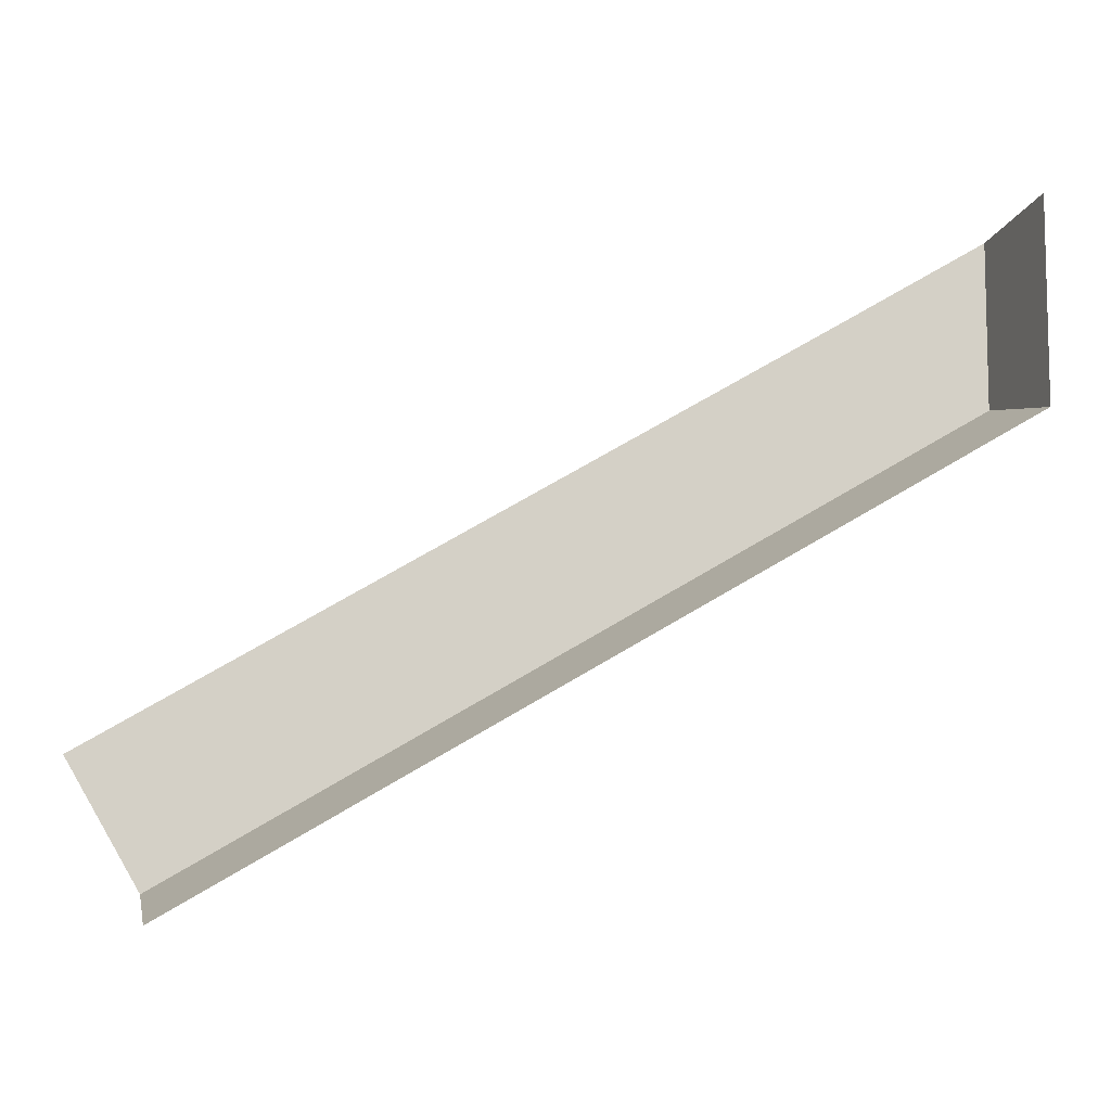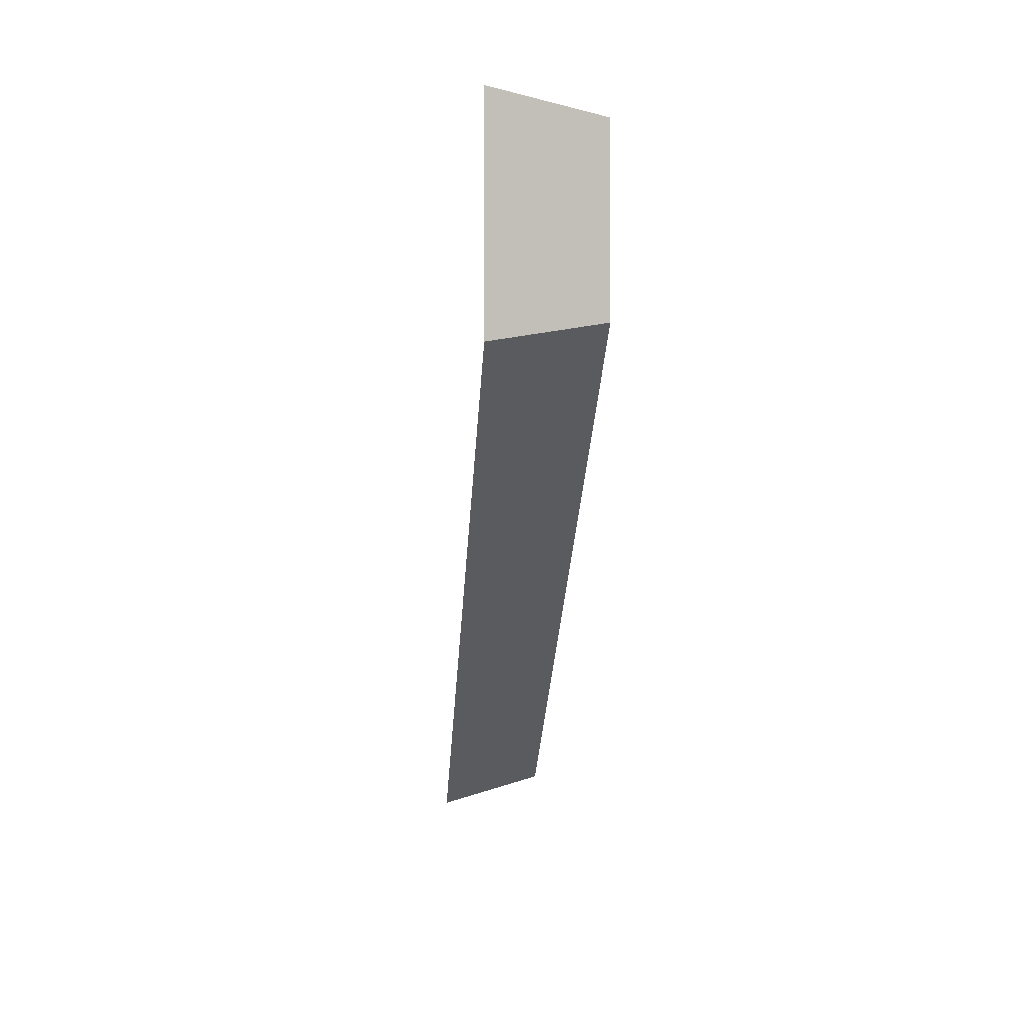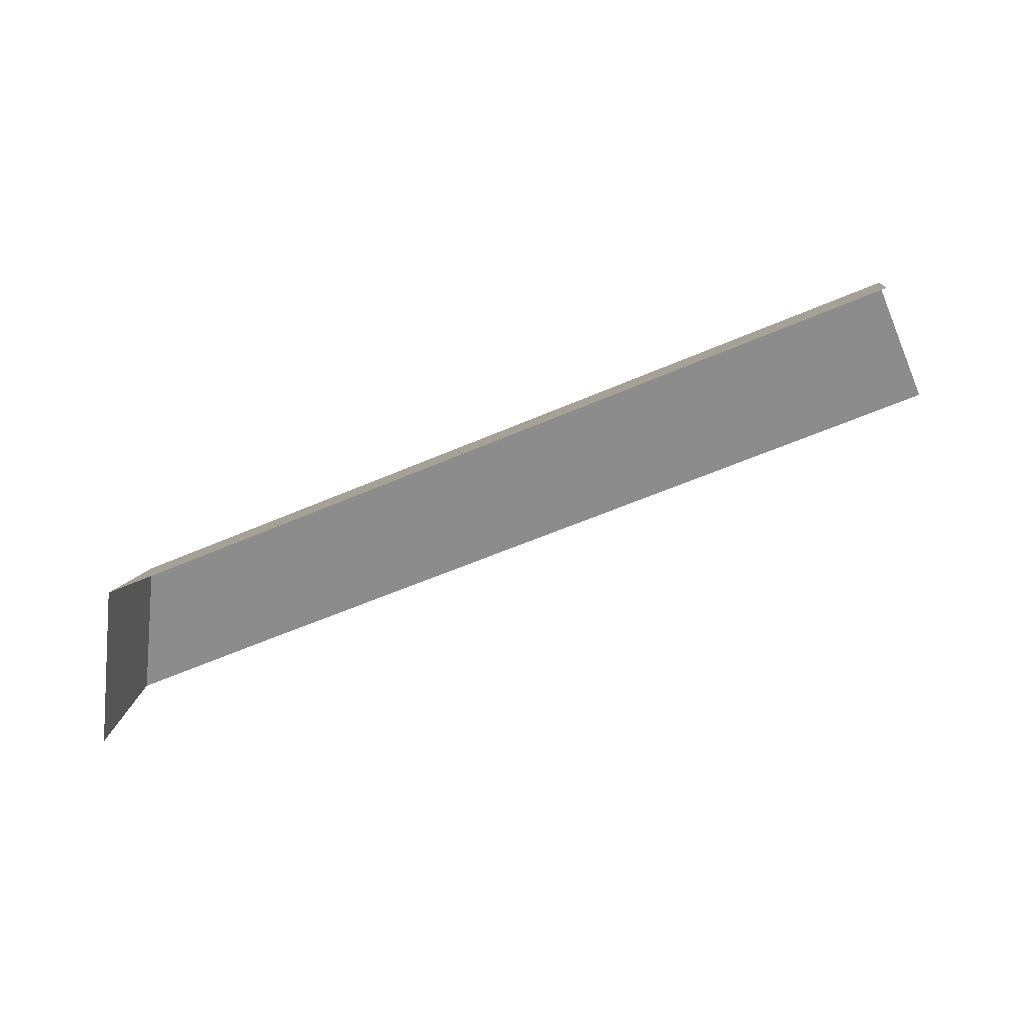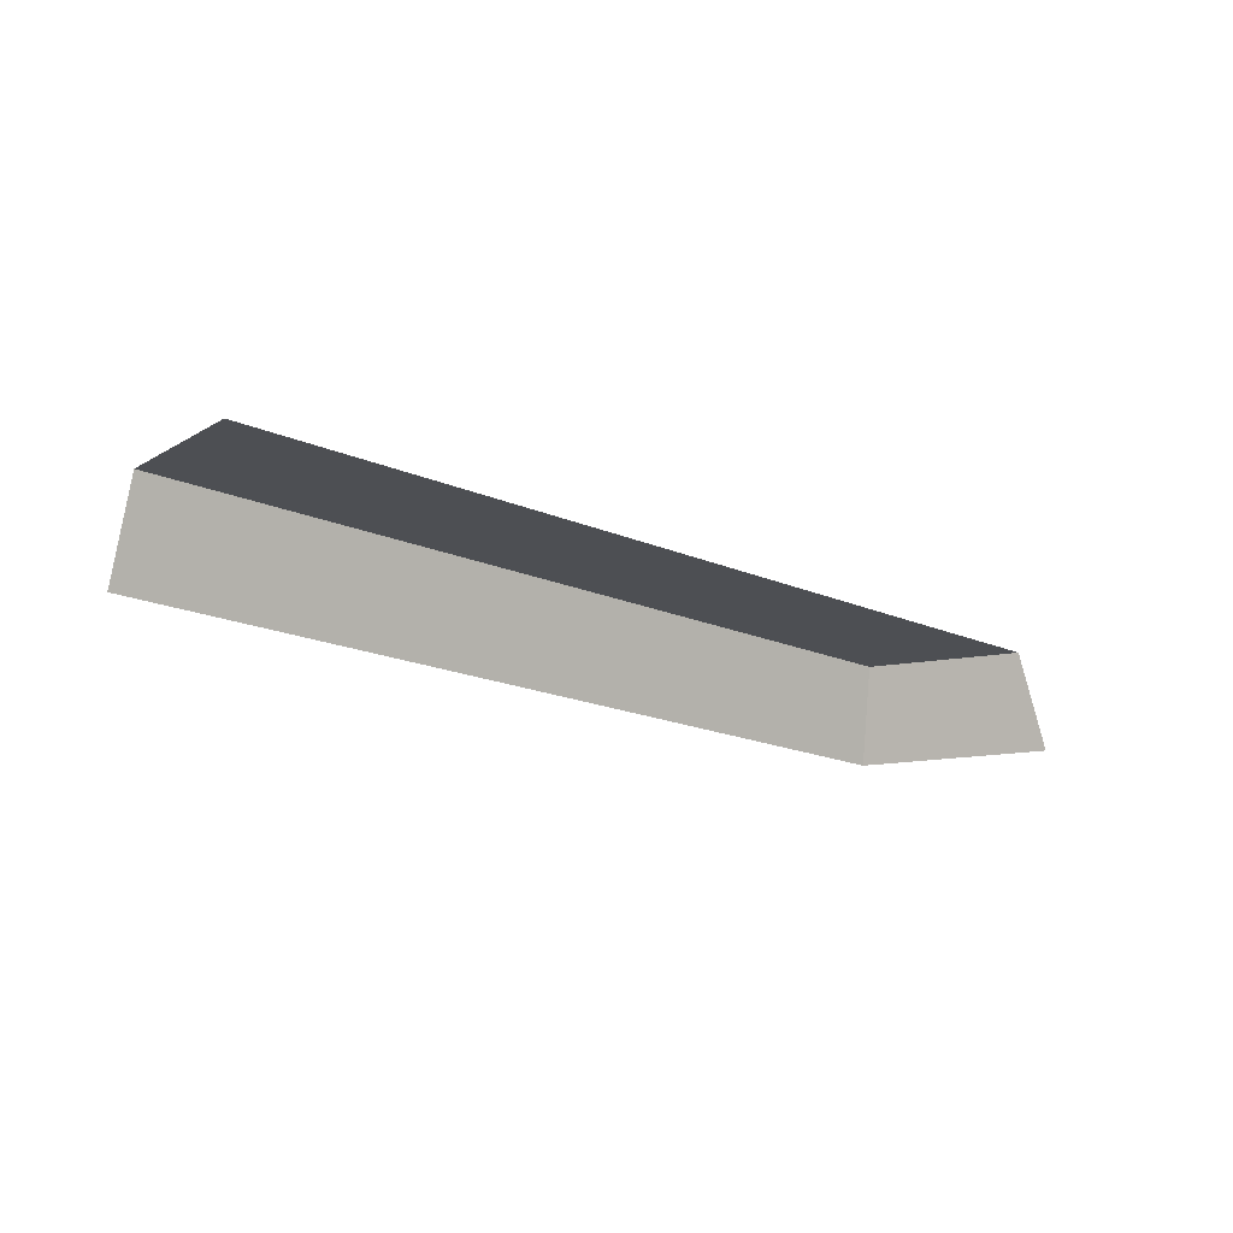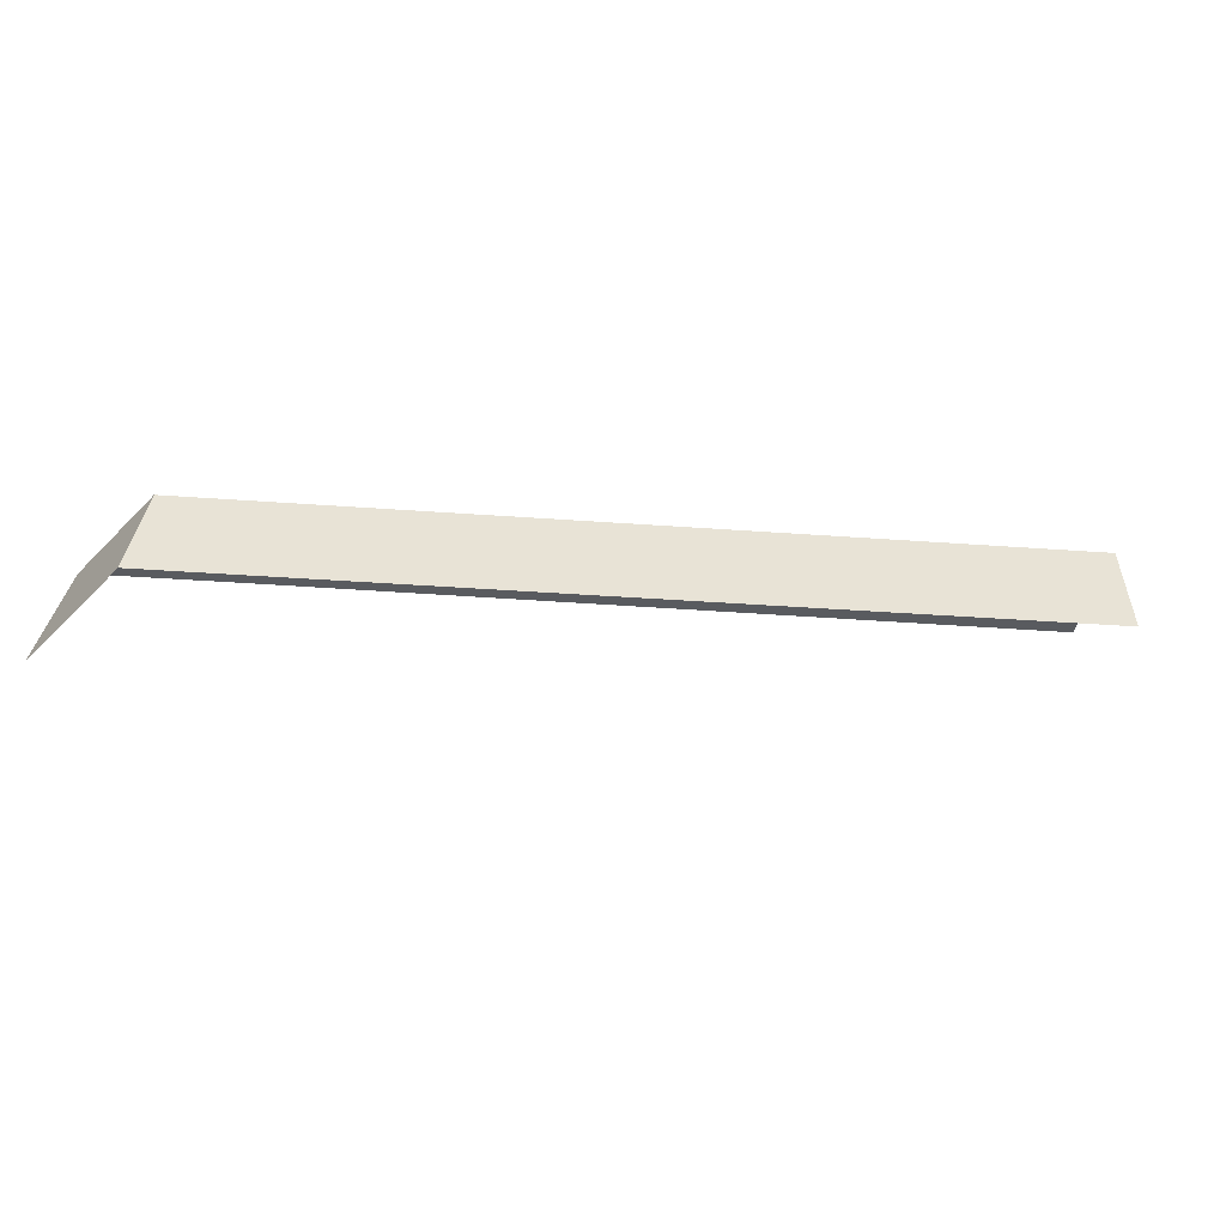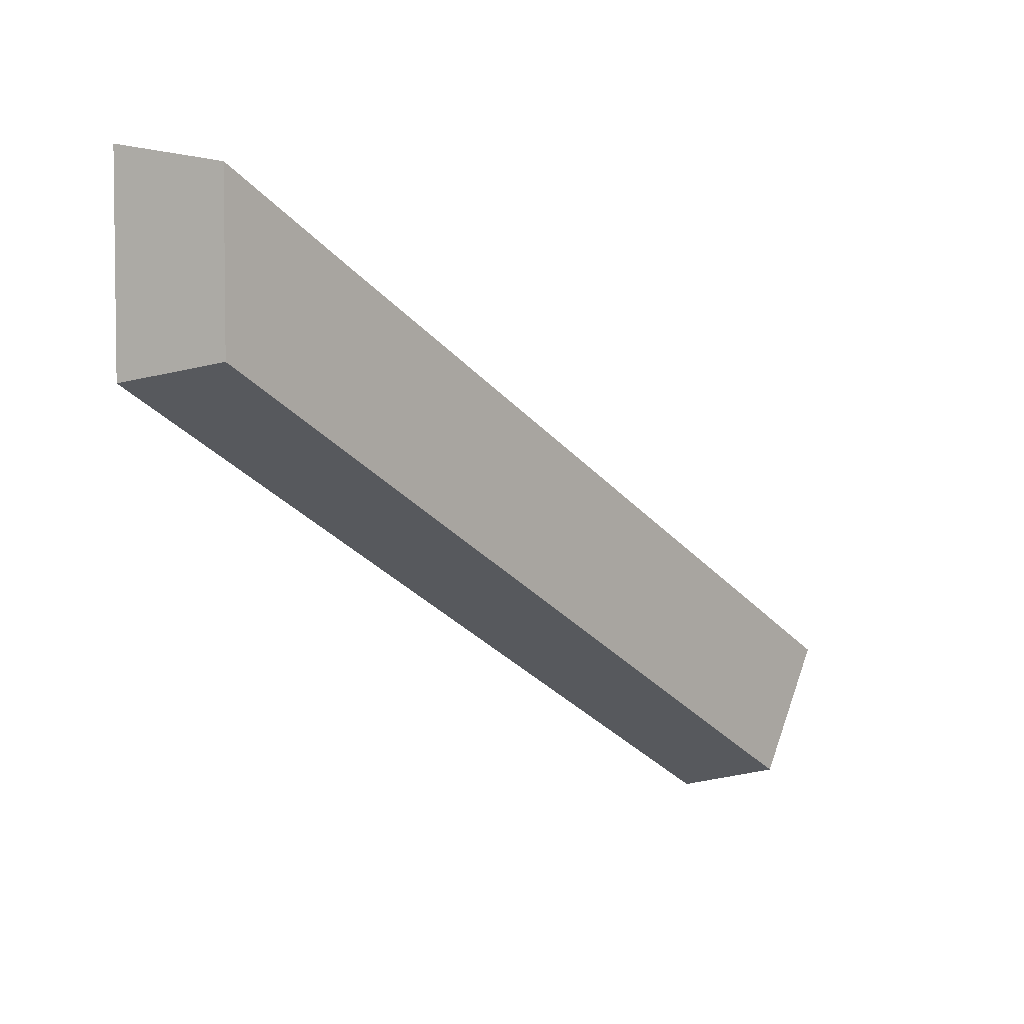
<metadata>
{"format":"obj","ext":"obj","renderer":"f3d","projection":"perspective","resolution":1024,"background":"white","views":[{"elev":-8.7,"azim":177.2,"up":"+Y"},{"elev":-0.2,"azim":-93.8,"up":"+Y"},{"elev":-64.3,"azim":-6.9,"up":"+Z"},{"elev":-17.8,"azim":109.3,"up":"+Z"},{"elev":-32.2,"azim":-36.1,"up":"+Z"},{"elev":4.3,"azim":-48.5,"up":"+Y"}]}
</metadata>
<code>
g hex9_1
v 0.5403 -0.03579 0.0005438
v 0.5489 -0.03079 0.02846
v 0.7629 -0.1543 0.02846
v 0.7586 -0.1618 0.0005438
v 0.7591 -0.1609 0.004153
v 0.5403 0.01874 0.0005438
v 0.5419 0.0178 0.005816
v 0.5489 0.01374 0.02846
v 0.7827 -0.12 0.02846
v 0.5875 -0.008525 0.02846
v 0.5489 -0.03079 0.02846
v 0.5403 -0.03579 0.0005438
v 0.5489 -0.03079 0.02846
v 0.5489 0.01374 0.02846
v 0.7629 -0.1543 0.02846
g hex9_1_0
f 1 4 5
f 5 2 1
f 5 3 2
f 6 12 11
f 11 7 6
f 11 8 7
f 14 13 10
f 10 13 15
f 9 10 15

</code>
